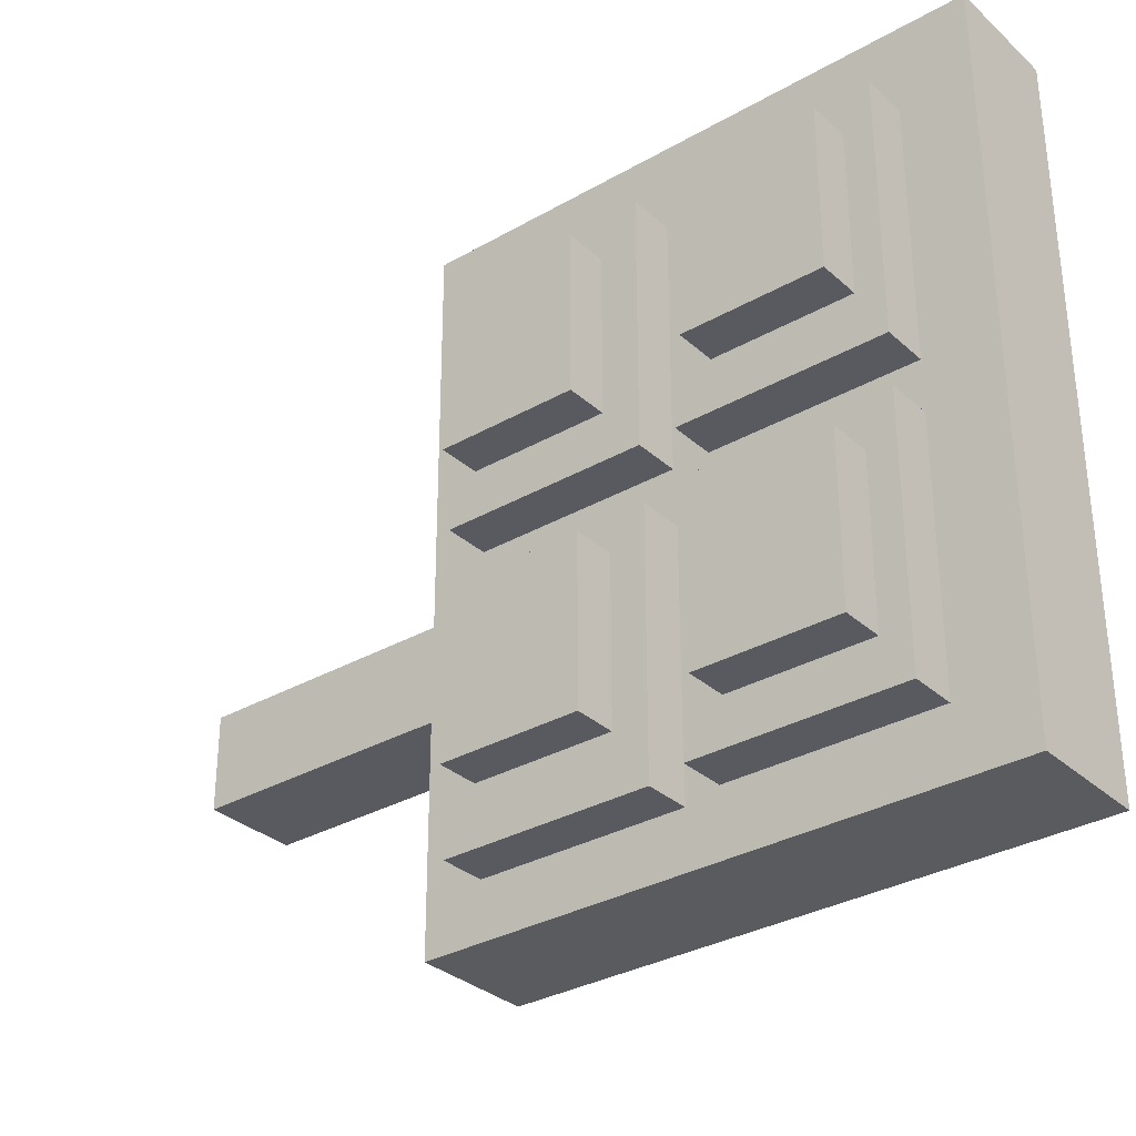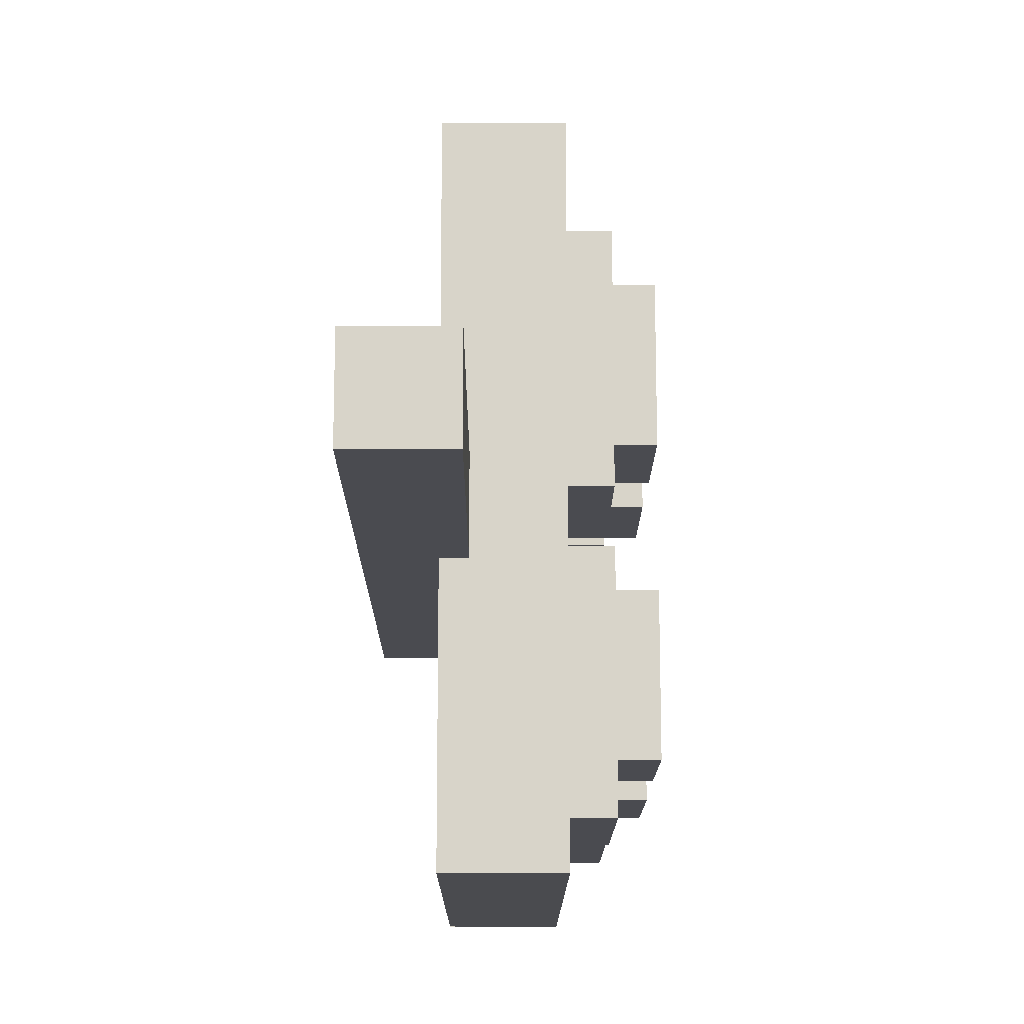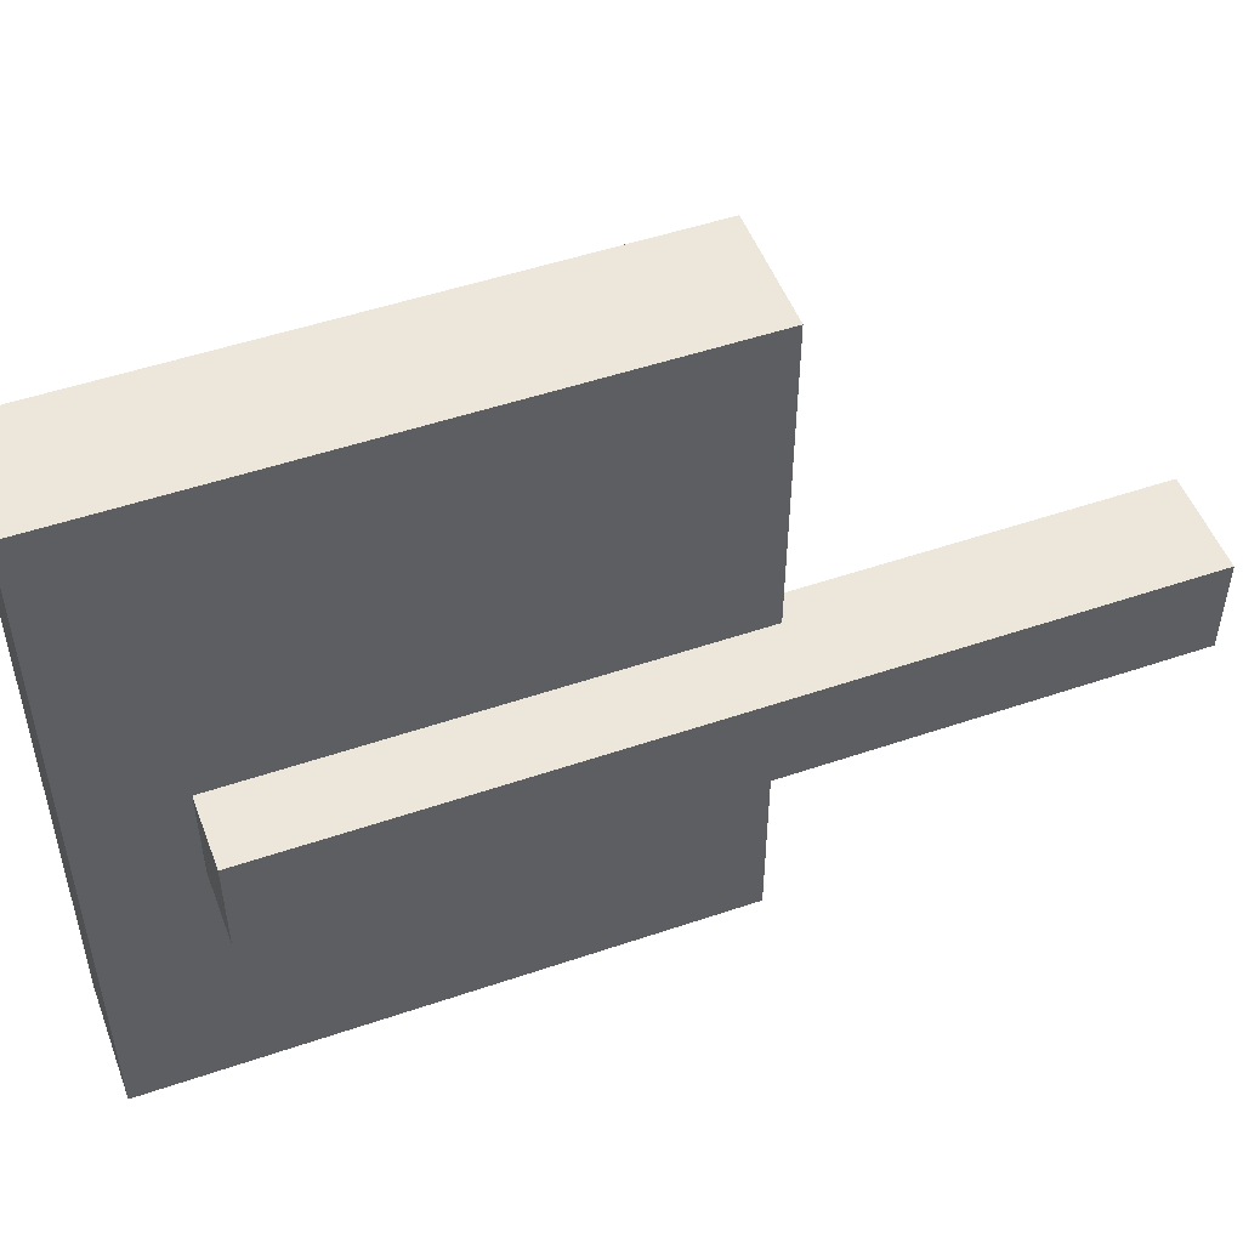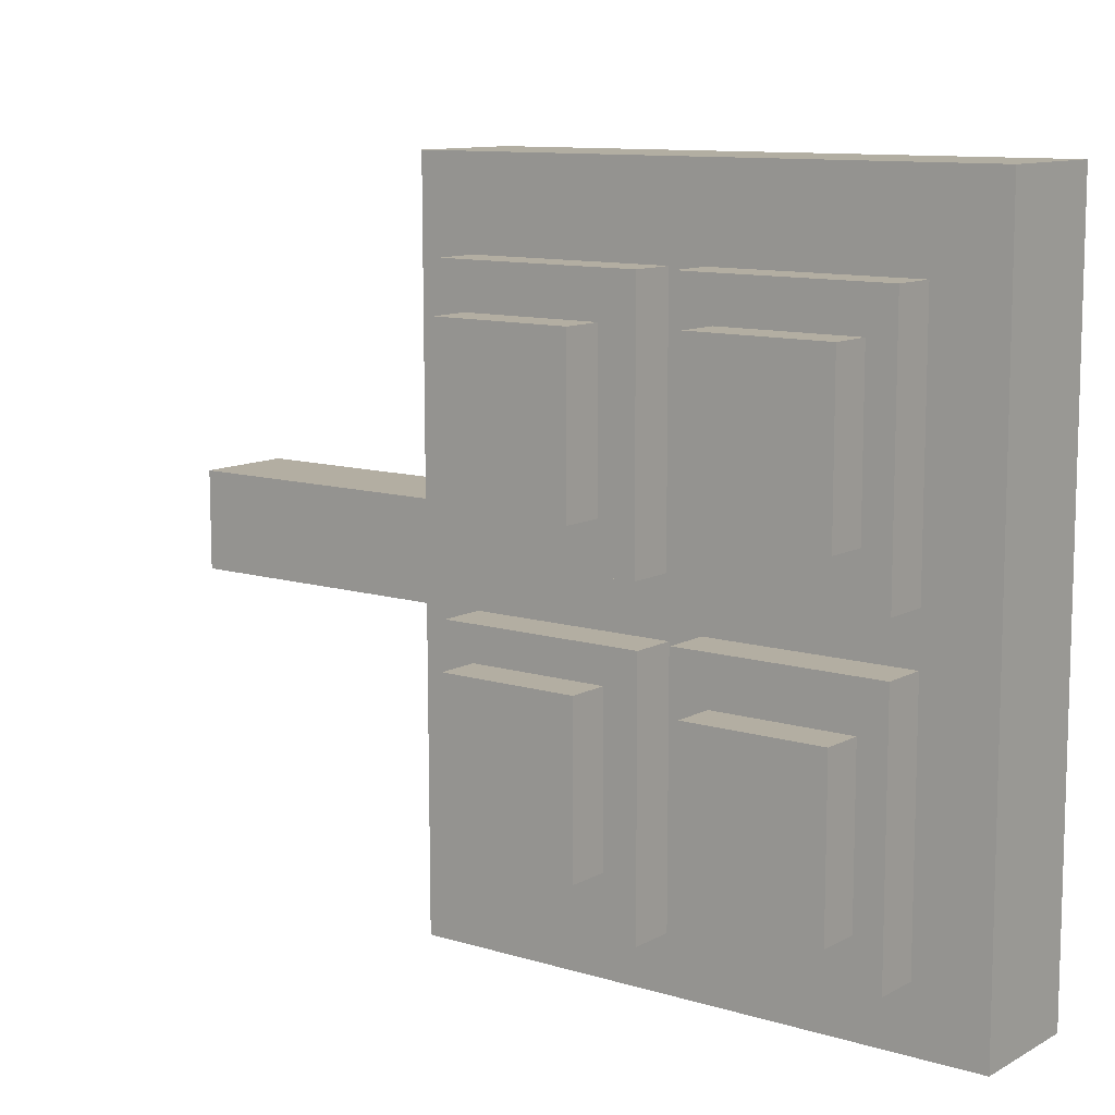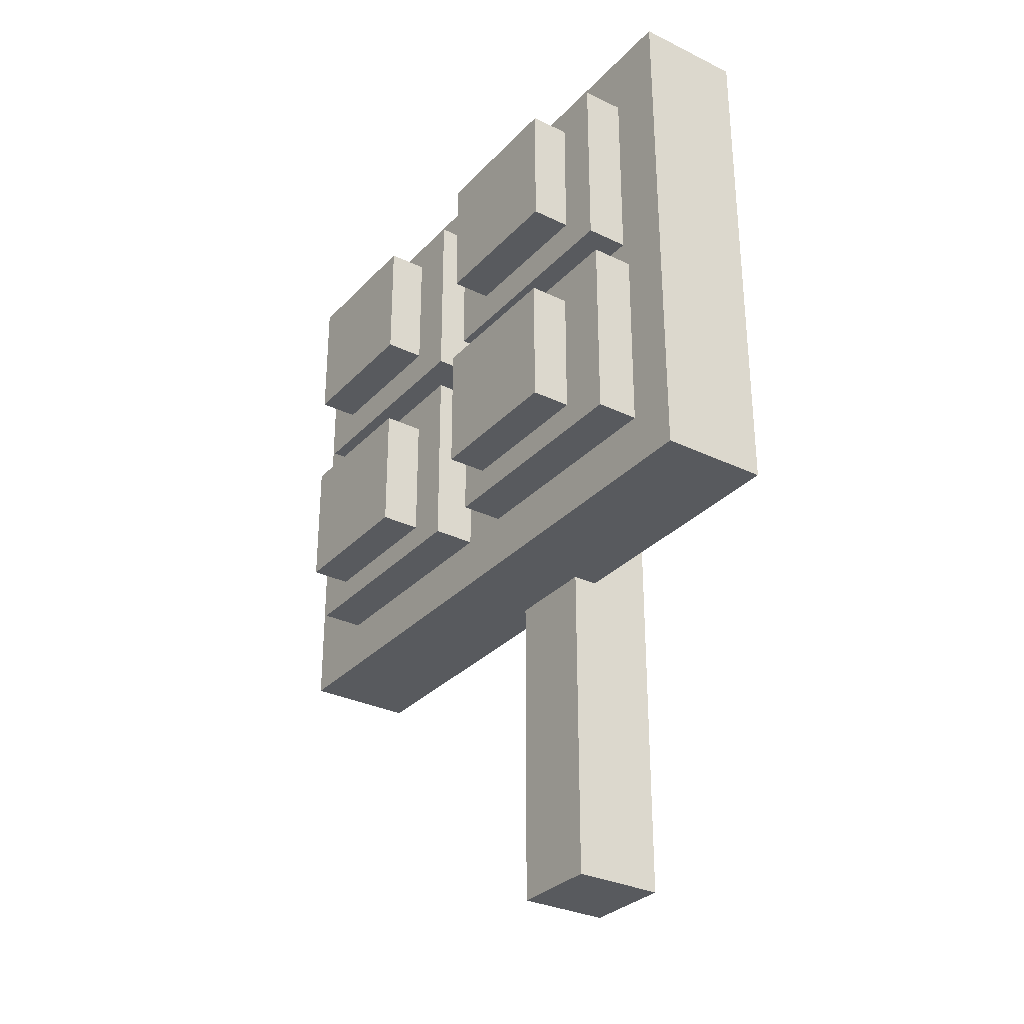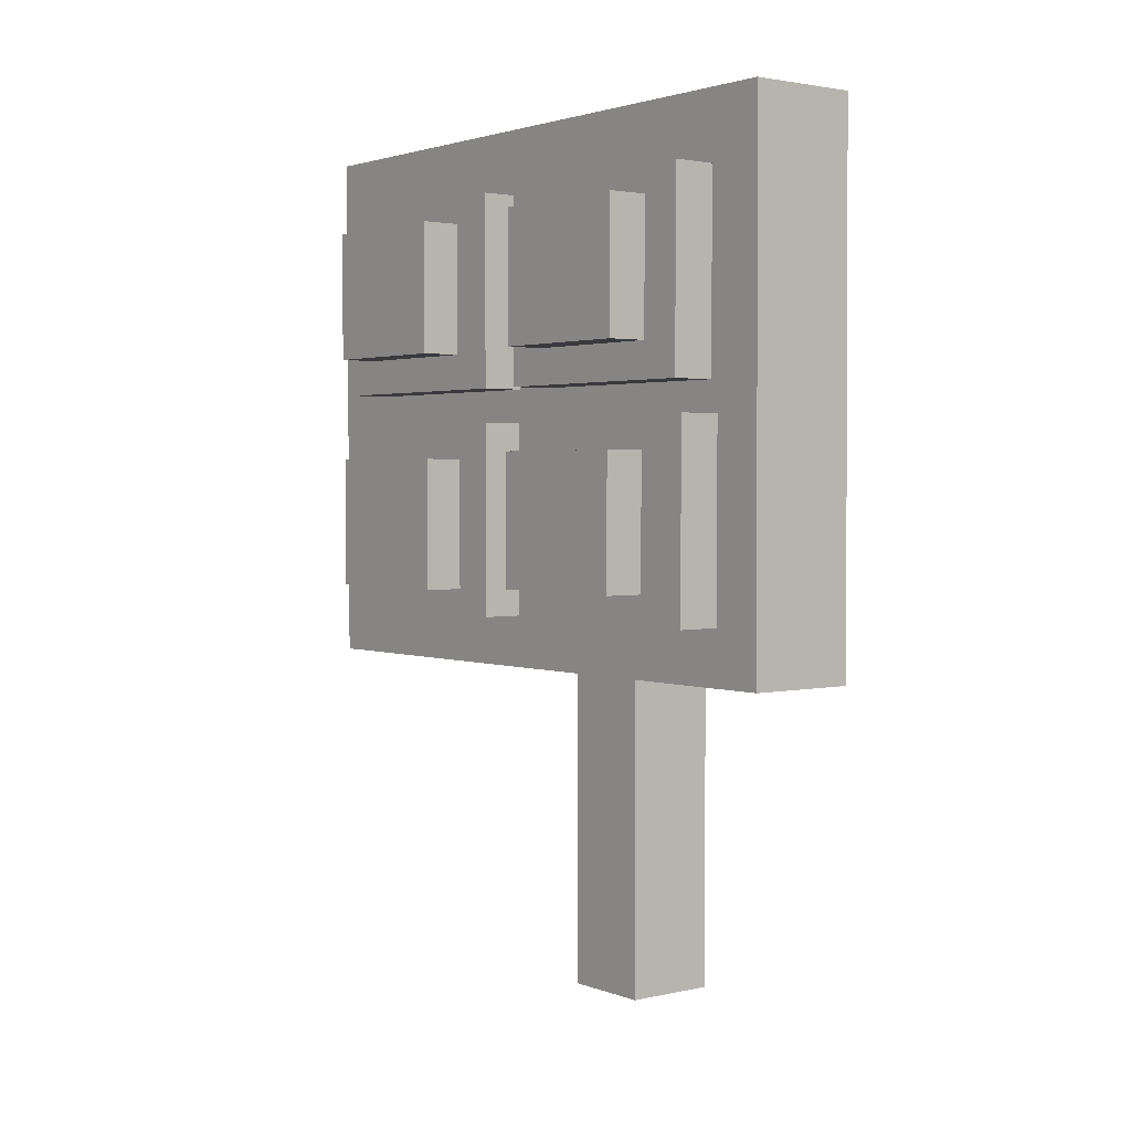
<metadata>
{"format":"obj","ext":"obj","renderer":"f3d","projection":"perspective","resolution":1024,"background":"white","views":[{"elev":-31.9,"azim":128.8,"up":"+Z"},{"elev":-14.5,"azim":-0.2,"up":"+Z"},{"elev":50.7,"azim":-110.5,"up":"+Z"},{"elev":10.8,"azim":127.2,"up":"+Z"},{"elev":-30.9,"azim":145.2,"up":"+Y"},{"elev":2.3,"azim":142.1,"up":"+Y"}]}
</metadata>
<code>
o Cube
v 1.313 22.01 -1.313
v 1.313 0.08579 -1.313
v 1.313 22.01 1.313
v 1.313 0.08579 1.313
v -1.313 22.01 -1.313
v -1.313 0.08579 -1.313
v -1.313 22.01 1.313
v -1.313 0.08579 1.313
f 1 5 7 3
f 4 3 7 8
f 8 7 5 6
f 6 2 4 8
f 2 1 3 4
f 6 5 1 2
o Cube.2_Cube.001
v 3.695 9.537 -8.851
v 3.695 9.484 9.917
v 3.695 24.64 -8.808
v 3.695 24.59 9.96
v 0.5842 9.537 -8.851
v 0.5842 9.484 9.917
v 0.5842 24.64 -8.808
v 0.5842 24.59 9.96
f 9 13 15 11
f 12 11 15 16
f 16 15 13 14
f 14 10 12 16
f 10 9 11 12
f 14 13 9 10
o Cube.003_Cube.016
v 4.899 17.34 7.628
v 4.899 22.74 7.628
v 4.899 17.34 0.9009
v 4.899 22.74 0.9009
v 2.597 17.34 7.628
v 2.597 22.74 7.628
v 2.597 17.34 0.9009
v 2.597 22.74 0.9009
f 17 19 20 18
f 19 23 24 20
f 23 21 22 24
f 21 17 18 22
f 19 17 21 23
f 24 22 18 20
o Cube.004_Cube.017
v 4.899 17.34 -0.4238
v 4.899 22.74 -0.4238
v 4.899 17.34 -7.151
v 4.899 22.74 -7.151
v 2.597 17.34 -0.4238
v 2.597 22.74 -0.4238
v 2.597 17.34 -7.151
v 2.597 22.74 -7.151
f 25 27 28 26
f 27 31 32 28
f 31 29 30 32
f 29 25 26 30
f 27 25 29 31
f 32 30 26 28
o Cube.005_Cube.018
v 4.899 10.98 7.598
v 4.899 16.38 7.598
v 4.899 10.98 0.8711
v 4.899 16.38 0.8711
v 2.597 10.98 7.598
v 2.597 16.38 7.598
v 2.597 10.98 0.8711
v 2.597 16.38 0.8711
f 33 35 36 34
f 35 39 40 36
f 39 37 38 40
f 37 33 34 38
f 35 33 37 39
f 40 38 34 36
o Cube.006_Cube.019
v 4.899 11.07 -0.649
v 4.899 16.48 -0.649
v 4.899 11.07 -7.376
v 4.899 16.48 -7.376
v 2.597 11.07 -0.649
v 2.597 16.48 -0.649
v 2.597 11.07 -7.376
v 2.597 16.48 -7.376
f 41 43 44 42
f 43 47 48 44
f 47 45 46 48
f 45 41 42 46
f 43 41 45 47
f 48 46 42 44
o Cube.008_Cube.021
v 3.684 18.33 -1.684
v 3.684 22 -1.684
v 3.684 18.33 -5.957
v 3.684 22 -5.957
v 6.02 18.33 -1.684
v 6.02 22 -1.684
v 6.02 18.33 -5.957
v 6.02 22 -5.957
f 49 50 52 51
f 51 52 56 55
f 55 56 54 53
f 53 54 50 49
f 51 55 53 49
f 56 52 50 54
o Cube.009_Cube.022
v 3.684 18.33 6.52
v 3.684 22 6.52
v 3.684 18.33 2.247
v 3.684 22 2.247
v 6.02 18.33 6.52
v 6.02 22 6.52
v 6.02 18.33 2.247
v 6.02 22 2.247
f 57 58 60 59
f 59 60 64 63
f 63 64 62 61
f 61 62 58 57
f 59 63 61 57
f 64 60 58 62
o Cube.011_Cube.024
v 3.684 11.72 6.421
v 3.684 15.39 6.421
v 3.684 11.72 2.147
v 3.684 15.39 2.147
v 6.02 11.72 6.421
v 6.02 15.39 6.421
v 6.02 11.72 2.147
v 6.02 15.39 2.147
f 65 66 68 67
f 67 68 72 71
f 71 72 70 69
f 69 70 66 65
f 67 71 69 65
f 72 68 66 70
o Cube.012_Cube.025
v 4.833 11.89 -1.566
v 4.833 15.56 -1.566
v 4.833 11.89 -5.84
v 4.833 15.56 -5.84
v 6.017 11.89 -1.566
v 6.017 15.56 -1.566
v 6.017 11.89 -5.84
v 6.017 15.56 -5.84
f 73 74 76 75
f 75 76 80 79
f 79 80 78 77
f 77 78 74 73
f 75 79 77 73
f 80 76 74 78

</code>
